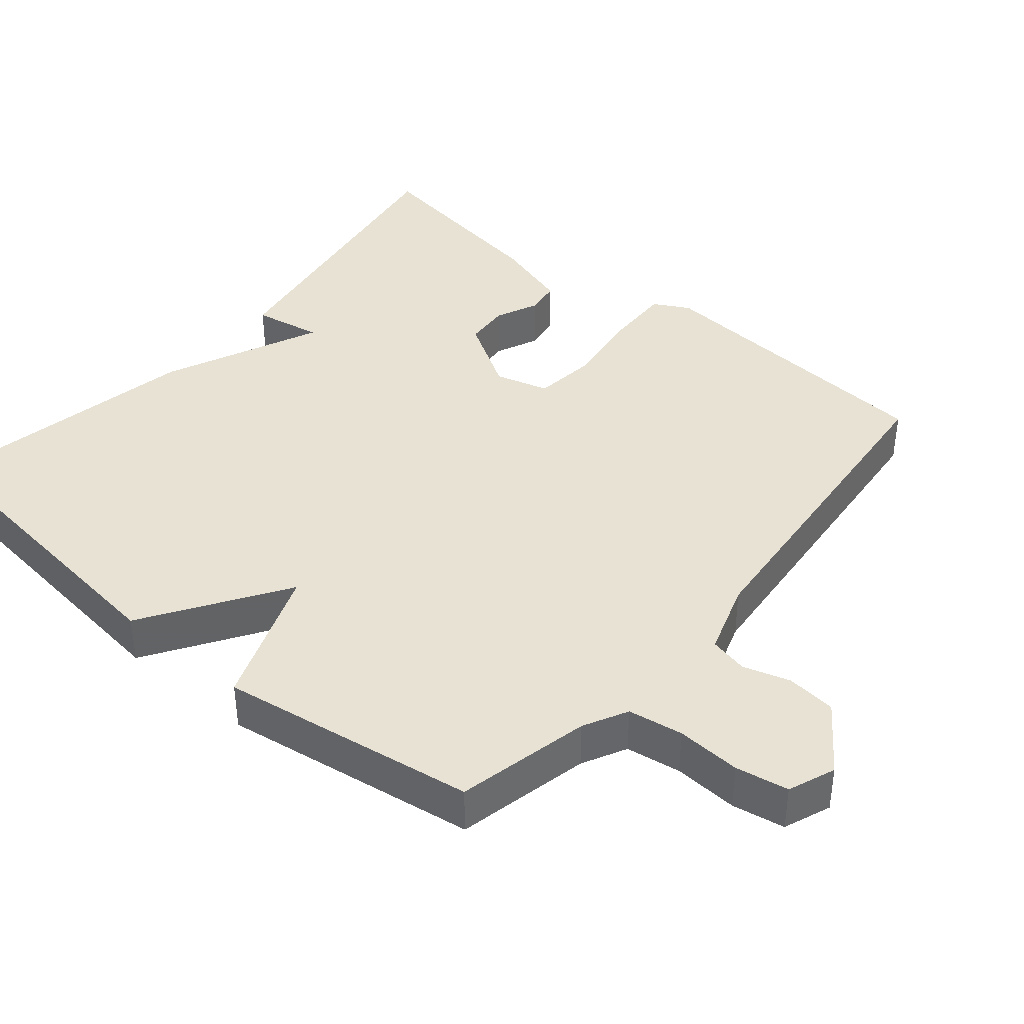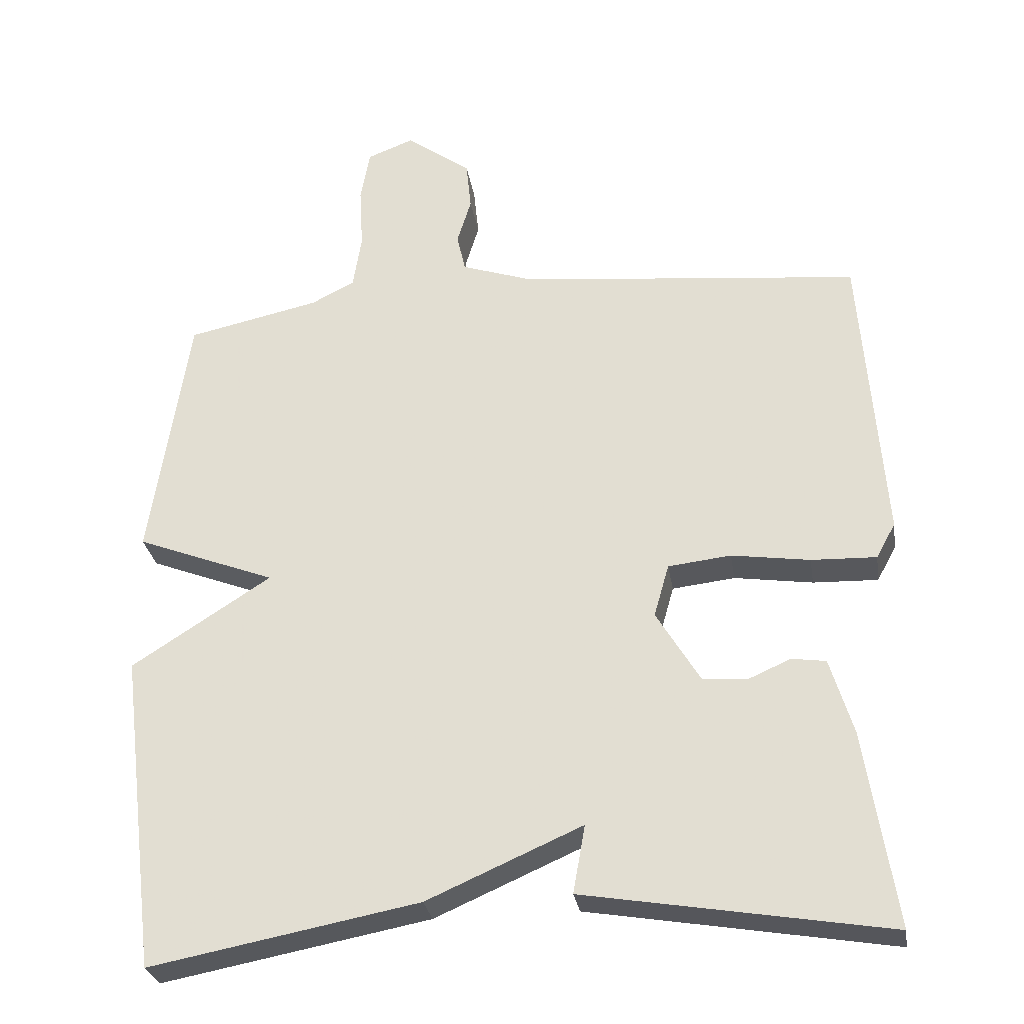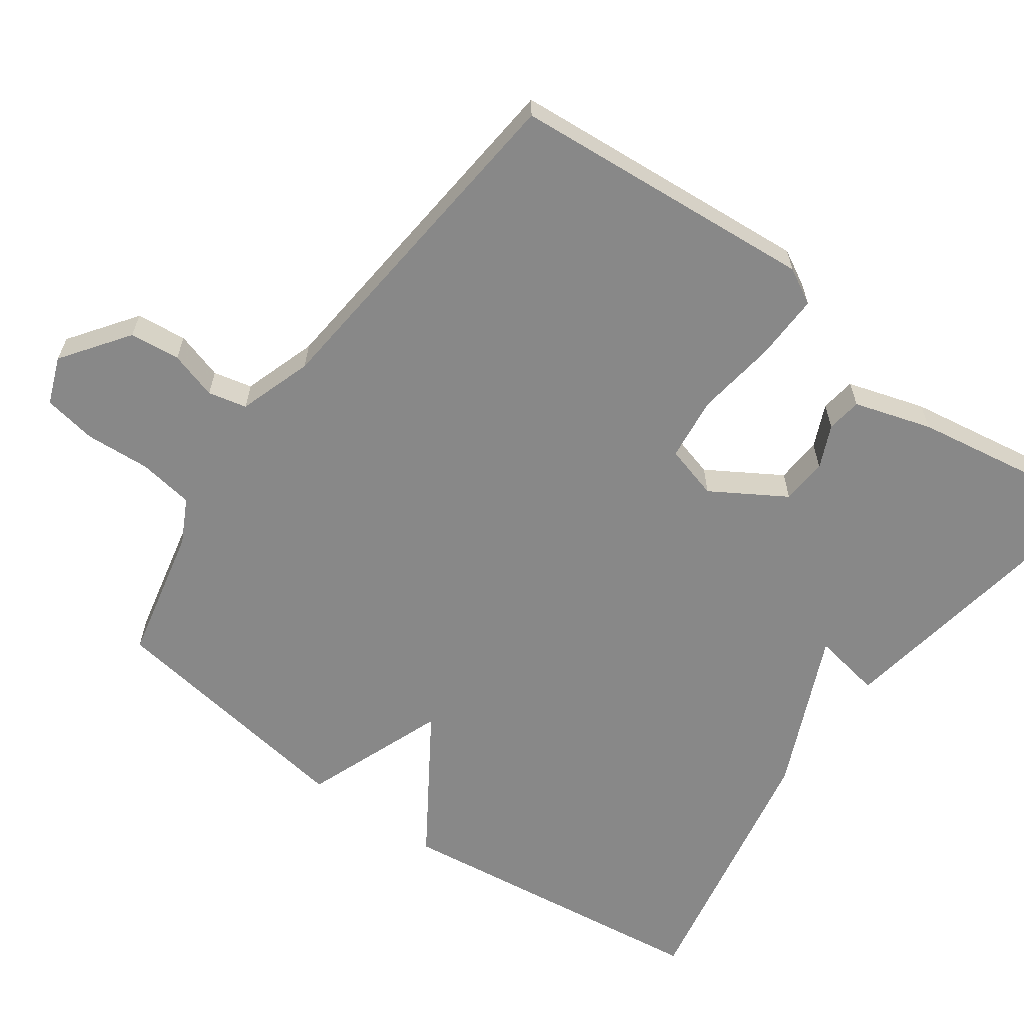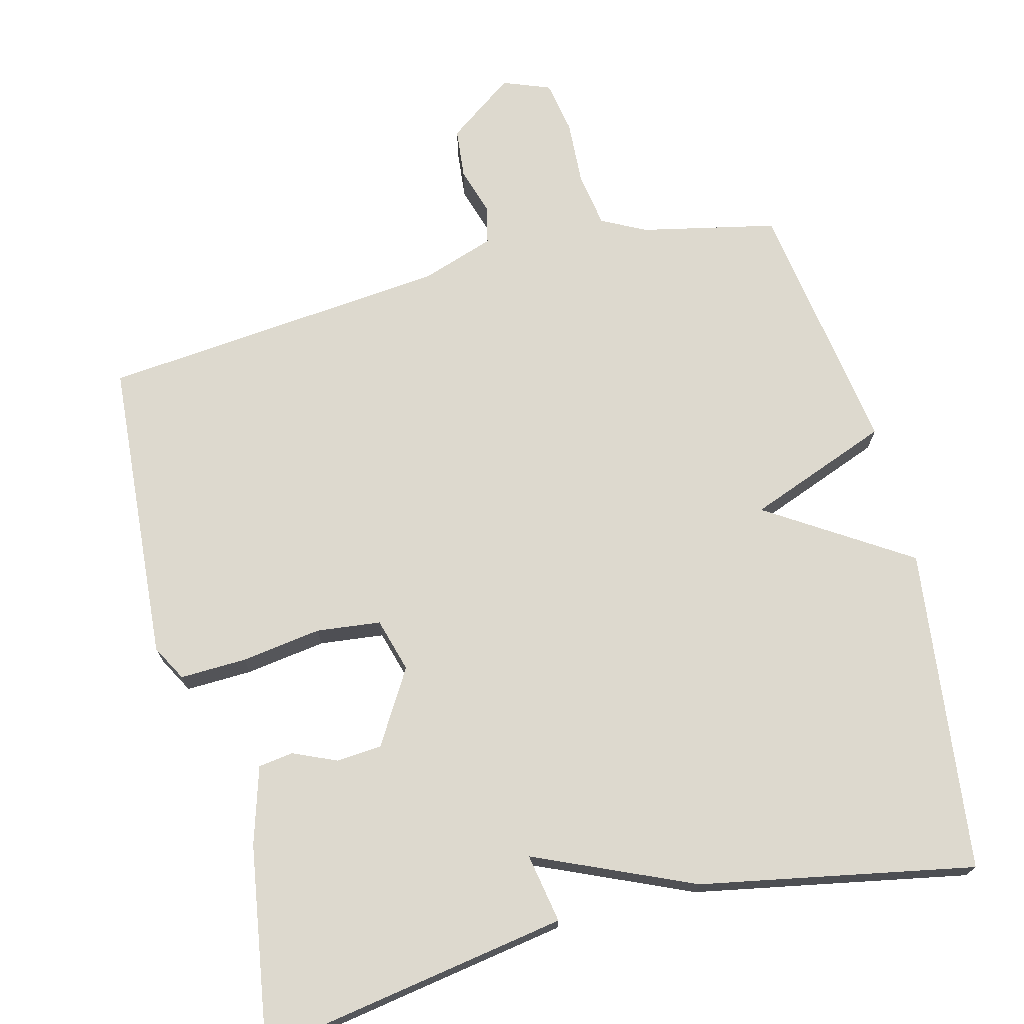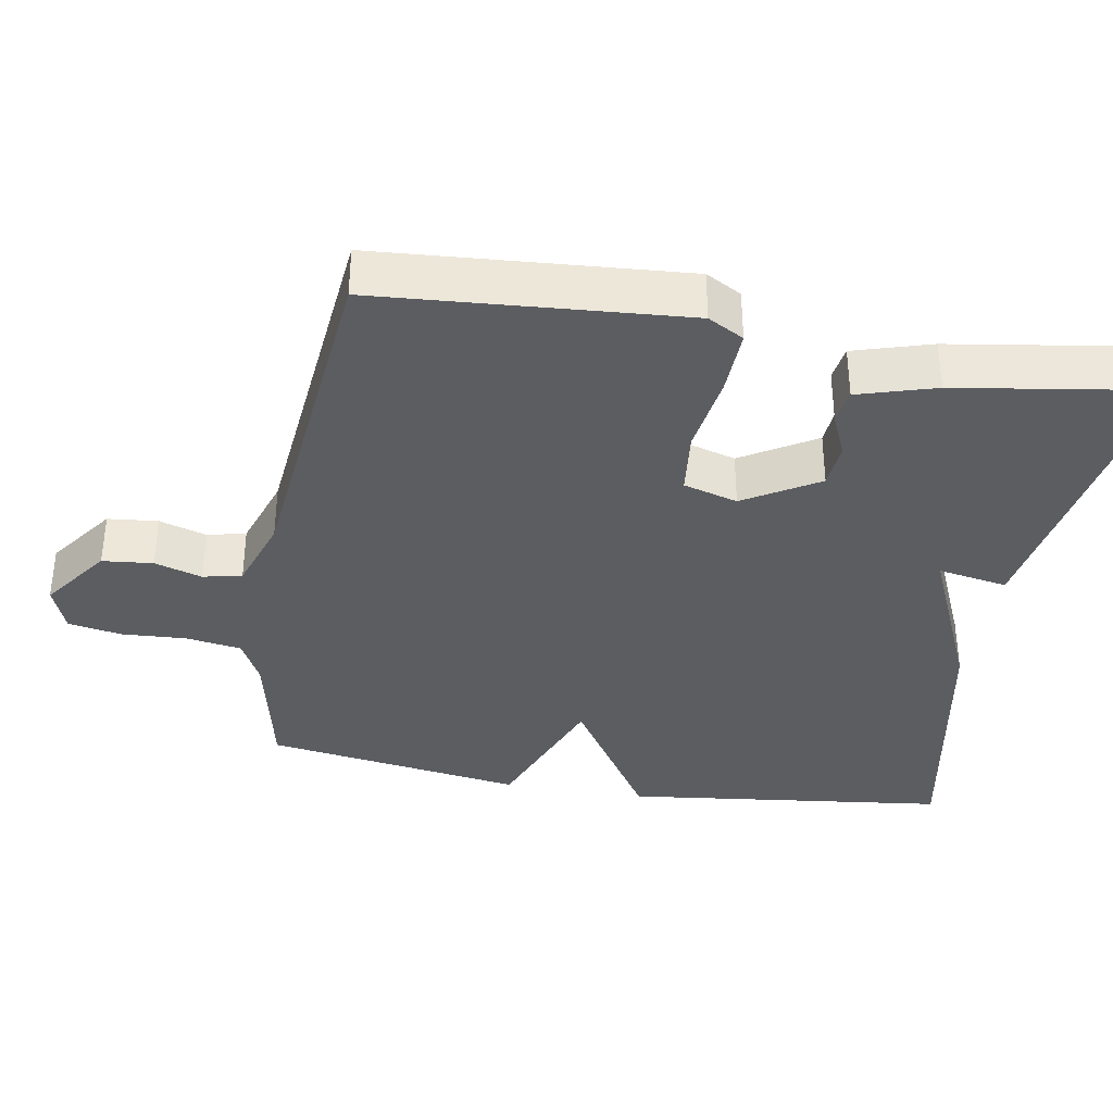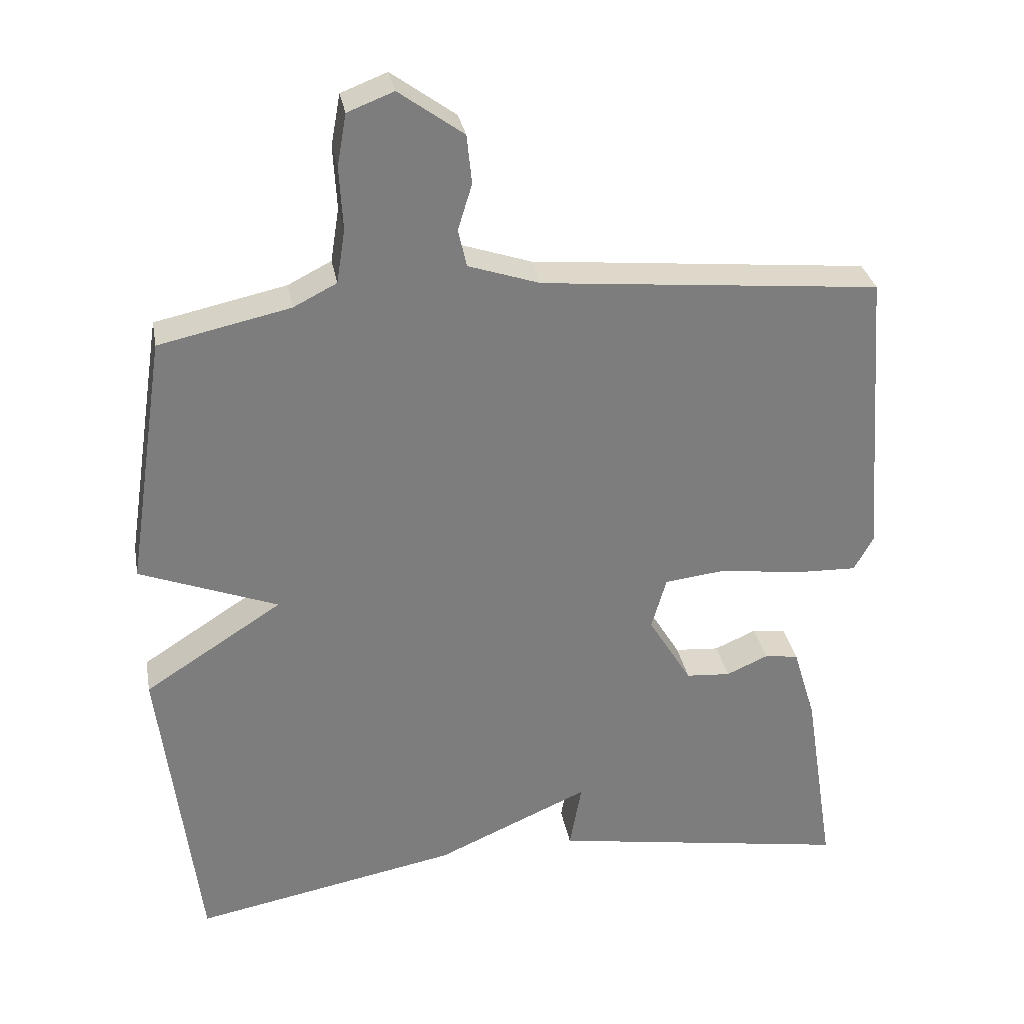
<metadata>
{"format":"obj","ext":"obj","renderer":"f3d","projection":"perspective","resolution":1024,"background":"white","views":[{"elev":40.0,"azim":-49.9,"up":"+Y"},{"elev":-28.7,"azim":9.0,"up":"+Z"},{"elev":-62.7,"azim":54.5,"up":"+Y"},{"elev":71.8,"azim":165.7,"up":"+Y"},{"elev":-36.1,"azim":80.1,"up":"+Y"},{"elev":31.3,"azim":-10.3,"up":"+Z"}]}
</metadata>
<code>
v 0.5 0.07 -0.5
v 0.075 0.07 -0.429
v 0.092 0.07 -0.334
v -0.125 0.07 -0.429
v -0.5 0.07 -0.5
v -0.554 0.07 -0.055
v -0.359 0.07 0.07
v -0.554 0.07 0.145
v -0.5 0.07 0.5
v -0.315 0.07 0.54
v -0.254 0.07 0.571
v -0.242 0.07 0.647
v -0.247 0.07 0.736
v -0.234 0.07 0.809
v -0.169 0.07 0.834
v -0.078 0.07 0.768
v -0.071 0.07 0.699
v -0.091 0.07 0.634
v -0.079 0.07 0.581
v 0.022 0.07 0.547
v 0.5 0.07 0.5
v 0.531 0.07 0.082
v 0.504 0.07 0.033
v 0.413 0.07 0.036
v 0.303 0.07 0.052
v 0.215 0.07 0.042
v 0.194 0.07 -0.032
v 0.255 0.07 -0.133
v 0.318 0.07 -0.138
v 0.377 0.07 -0.112
v 0.425 0.07 -0.119
v 0.457 0.07 -0.225
v 0.5 0 -0.5
v 0.075 0 -0.429
v 0.092 0 -0.334
v -0.125 0 -0.429
v -0.5 0 -0.5
v -0.554 0 -0.055
v -0.359 0 0.07
v -0.554 0 0.145
v -0.5 0 0.5
v -0.315 0 0.54
v -0.254 0 0.571
v -0.242 0 0.647
v -0.247 0 0.736
v -0.234 0 0.809
v -0.169 0 0.834
v -0.078 0 0.768
v -0.071 0 0.699
v -0.091 0 0.634
v -0.079 0 0.581
v 0.022 0 0.547
v 0.5 0 0.5
v 0.531 0 0.082
v 0.504 0 0.033
v 0.413 0 0.036
v 0.303 0 0.052
v 0.215 0 0.042
v 0.194 0 -0.032
v 0.255 0 -0.133
v 0.318 0 -0.138
v 0.377 0 -0.112
v 0.425 0 -0.119
v 0.457 0 -0.225
f 1 2 3
f 32 1 3
f 31 32 3
f 30 31 3
f 29 30 3
f 3 4 5
f 29 3 5
f 28 29 5
f 5 6 7
f 28 5 7
f 27 28 7
f 8 9 10
f 7 8 10
f 27 7 10
f 26 27 10
f 25 26 10 11
f 24 25 11
f 23 24 11
f 22 23 11
f 21 22 11
f 20 21 11
f 19 20 11
f 18 19 11 12
f 16 17 18
f 15 16 18
f 14 15 18
f 13 14 18
f 12 13 18
f 35 34 33
f 35 33 64
f 35 64 63
f 35 63 62
f 35 62 61
f 37 36 35
f 37 35 61
f 37 61 60
f 39 38 37
f 39 37 60
f 39 60 59
f 42 41 40
f 42 40 39
f 42 39 59
f 42 59 58
f 43 42 58 57
f 43 57 56
f 43 56 55
f 43 55 54
f 43 54 53
f 43 53 52
f 43 52 51
f 44 43 51 50
f 50 49 48
f 50 48 47
f 50 47 46
f 50 46 45
f 50 45 44
f 1 33 34 2
f 2 34 35 3
f 3 35 36 4
f 4 36 37 5
f 5 37 38 6
f 6 38 39 7
f 7 39 40 8
f 8 40 41 9
f 9 41 42 10
f 10 42 43 11
f 11 43 44 12
f 12 44 45 13
f 13 45 46 14
f 14 46 47 15
f 15 47 48 16
f 16 48 49 17
f 17 49 50 18
f 18 50 51 19
f 19 51 52 20
f 20 52 53 21
f 21 53 54 22
f 22 54 55 23
f 23 55 56 24
f 24 56 57 25
f 25 57 58 26
f 26 58 59 27
f 27 59 60 28
f 28 60 61 29
f 29 61 62 30
f 30 62 63 31
f 31 63 64 32
f 32 64 33 1

</code>
